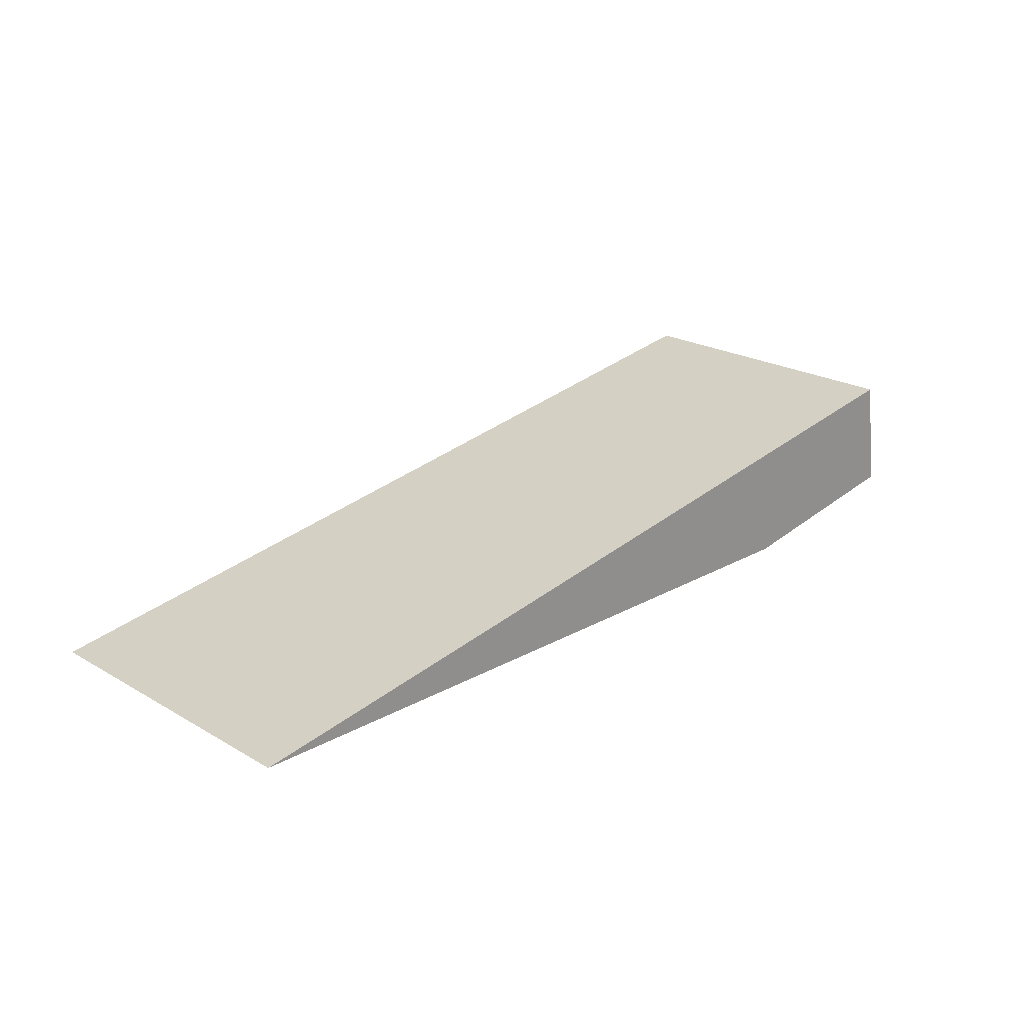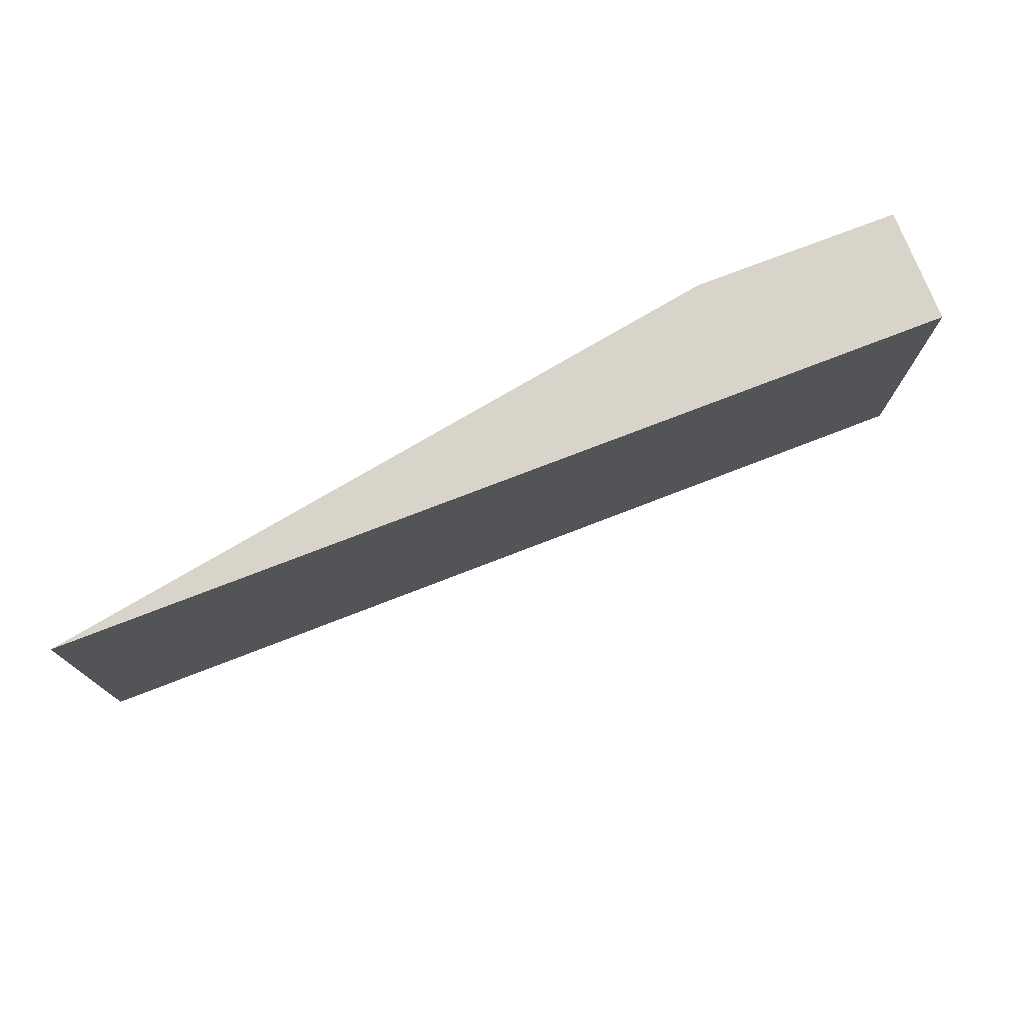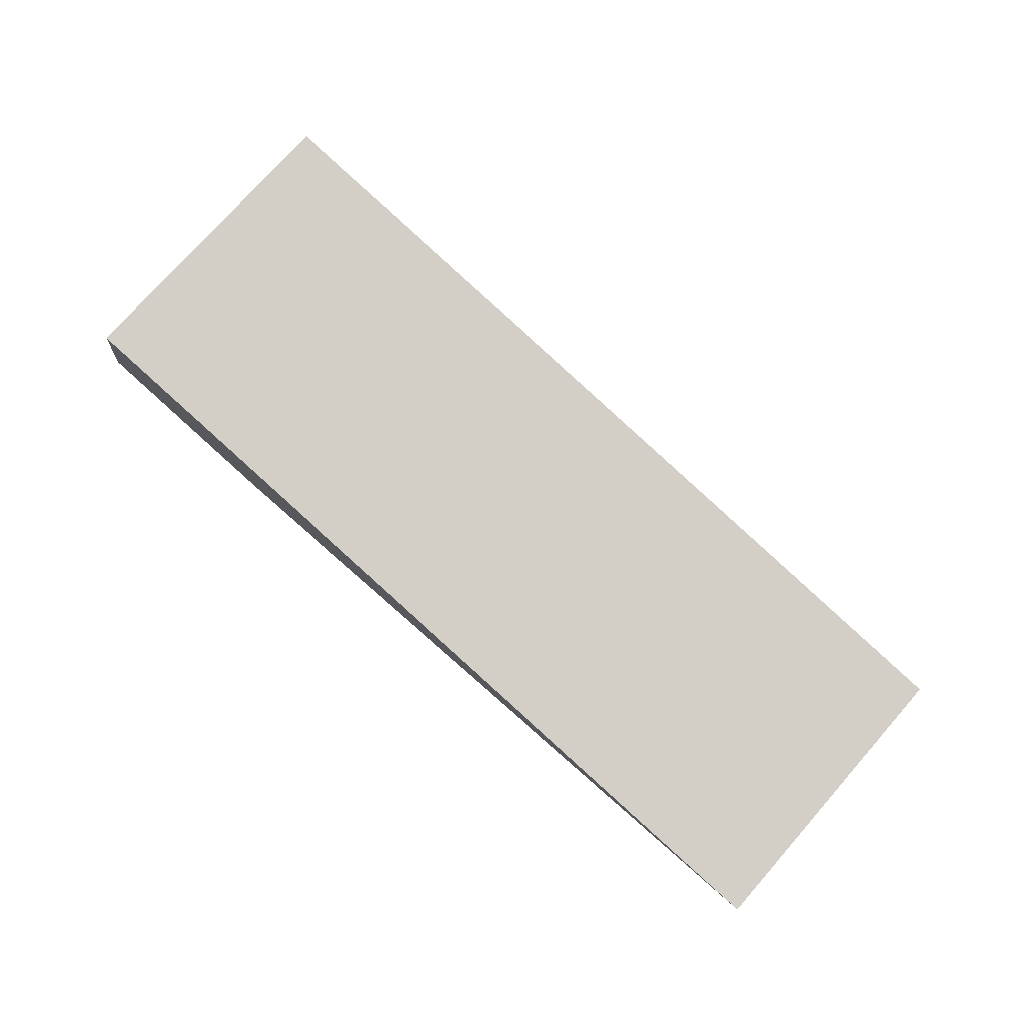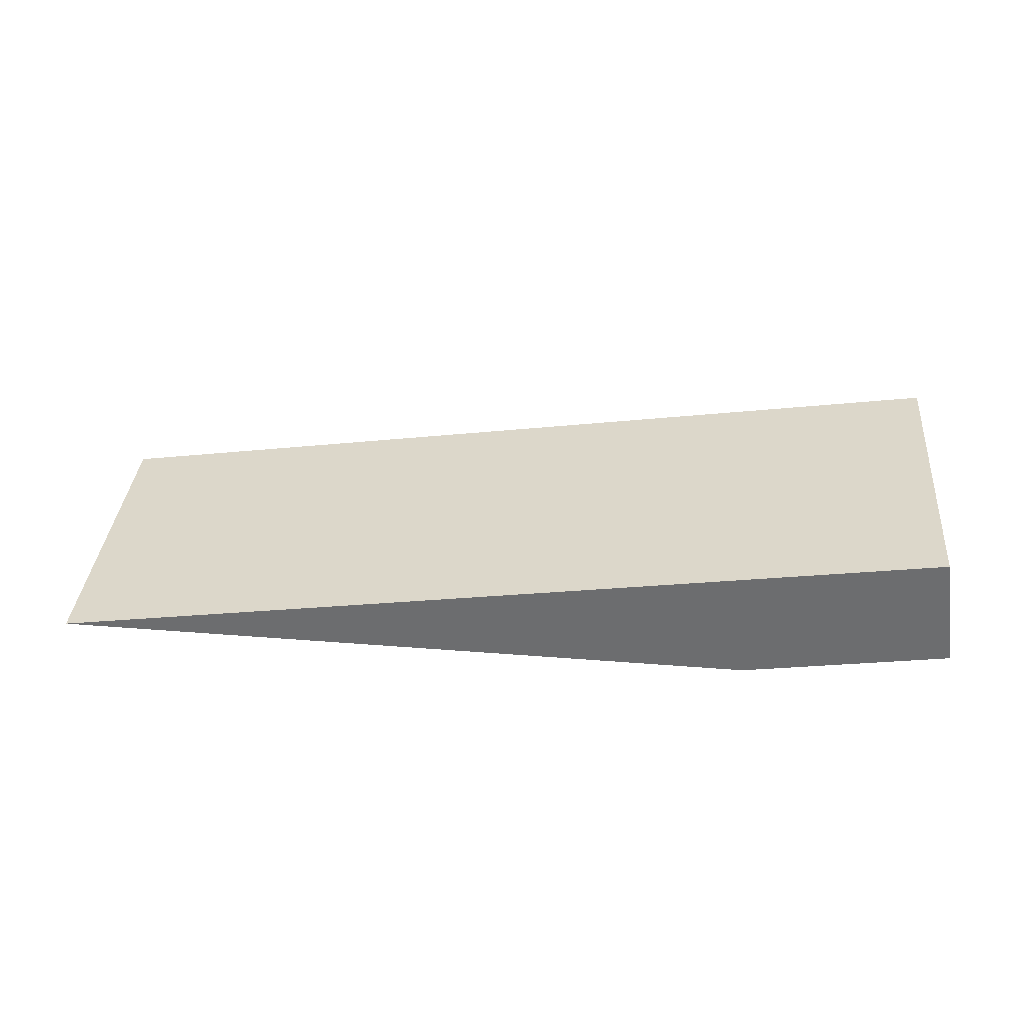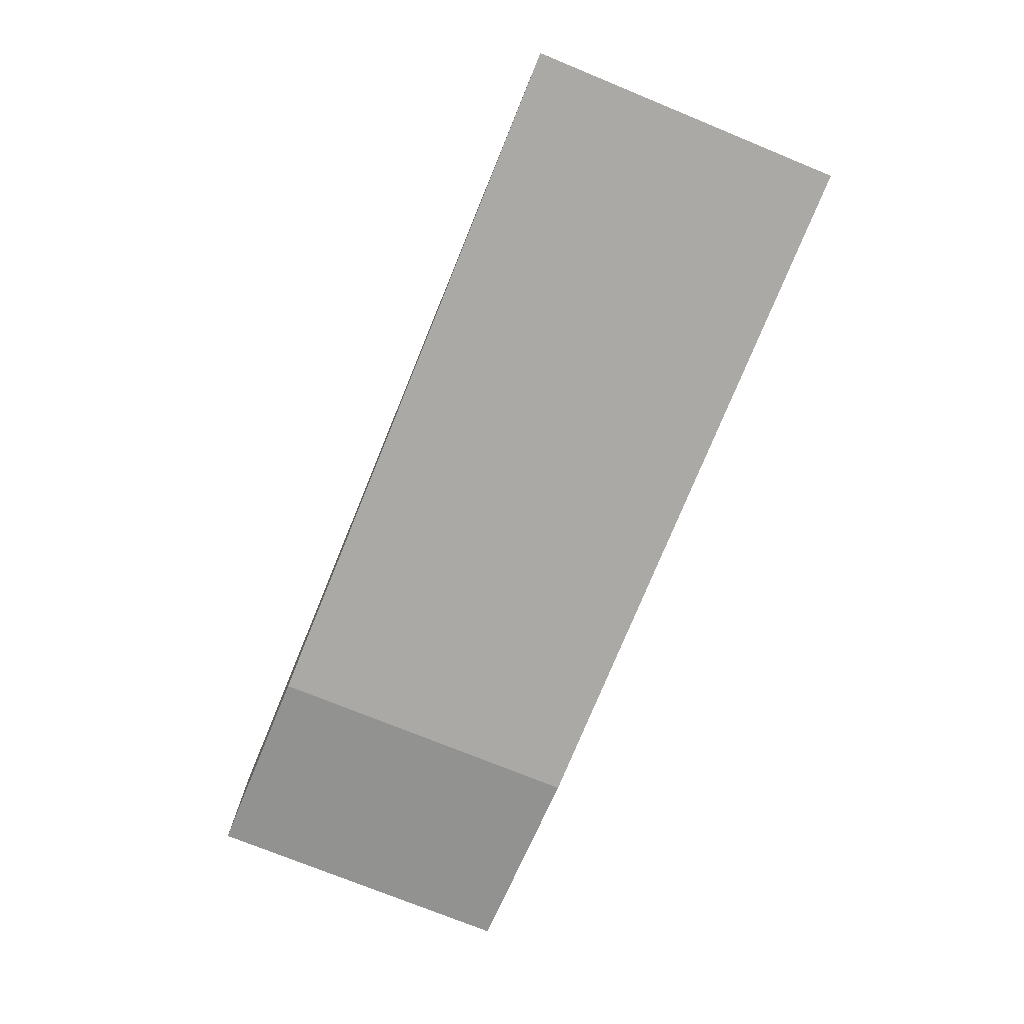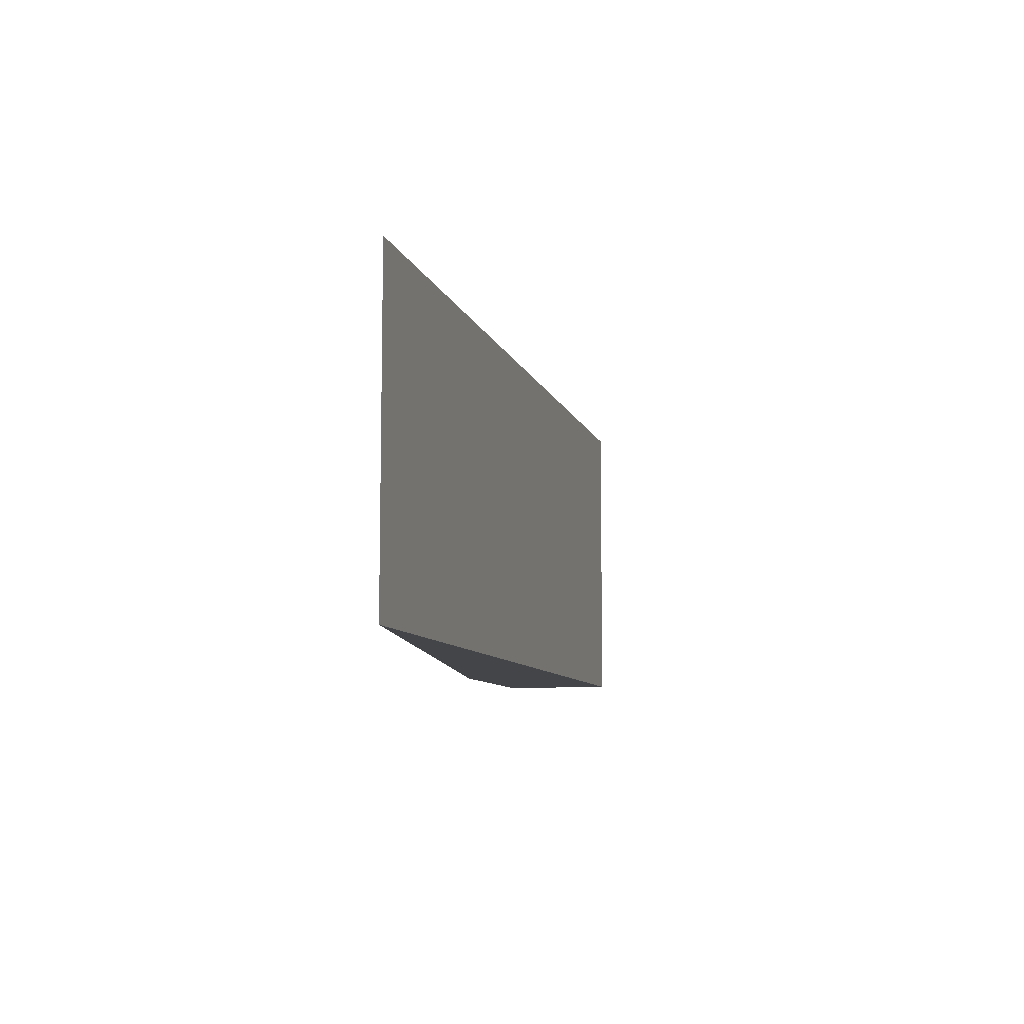
<metadata>
{"format":"obj","ext":"obj","renderer":"f3d","projection":"perspective","resolution":1024,"background":"white","views":[{"elev":22.4,"azim":-45.1,"up":"+Z"},{"elev":75.2,"azim":-29.7,"up":"+Y"},{"elev":76.1,"azim":-138.6,"up":"+Z"},{"elev":35.4,"azim":5.0,"up":"+Z"},{"elev":-74.7,"azim":-112.2,"up":"+Z"},{"elev":-8.6,"azim":-84.7,"up":"+Y"}]}
</metadata>
<code>
v  29.88 10.43 4.478
v  1.424 10.43 -0.023
v  0 10.43 6.387e-16
v  6.259 10.43 -0.102
v  23.59 10.43 -0.383
v  29.98 10.43 3.781
v  30.45 10.43 0.662
v  30.02 10.43 3.524
v  0 0 0
v  29.88 -2.742e-16 4.478
v  29.98 -2.315e-16 3.781
v  30.45 -4.054e-17 0.662
v  30.02 -2.158e-16 3.524
v  23.59 2.345e-17 -0.383
v  6.259 6.246e-18 -0.102
v  1.424 1.408e-18 -0.023
g defaultobject
f 1 2 3
f 2 1 4
f 4 1 5
f 5 1 6
f 5 6 7
f 7 6 8
f 9 1 3
f 1 9 10
f 10 6 1
f 6 10 8
f 8 10 7
f 7 10 11
f 7 11 12
f 12 11 13
f 12 5 7
f 5 12 14
f 14 4 5
f 4 14 15
f 4 15 2
f 2 15 3
f 3 15 16
f 3 16 9
f 9 11 10
f 11 9 13
f 13 9 12
f 12 9 16
f 12 16 14
f 14 16 15

</code>
